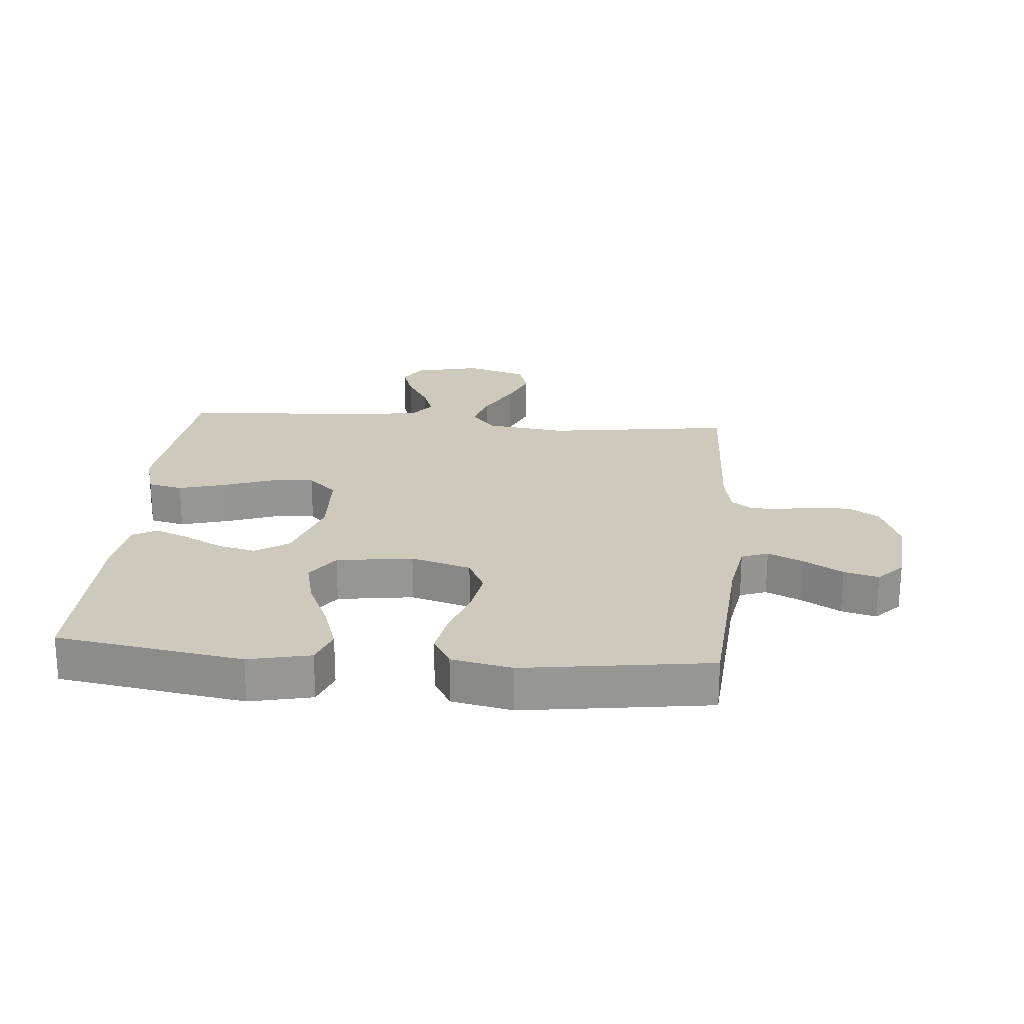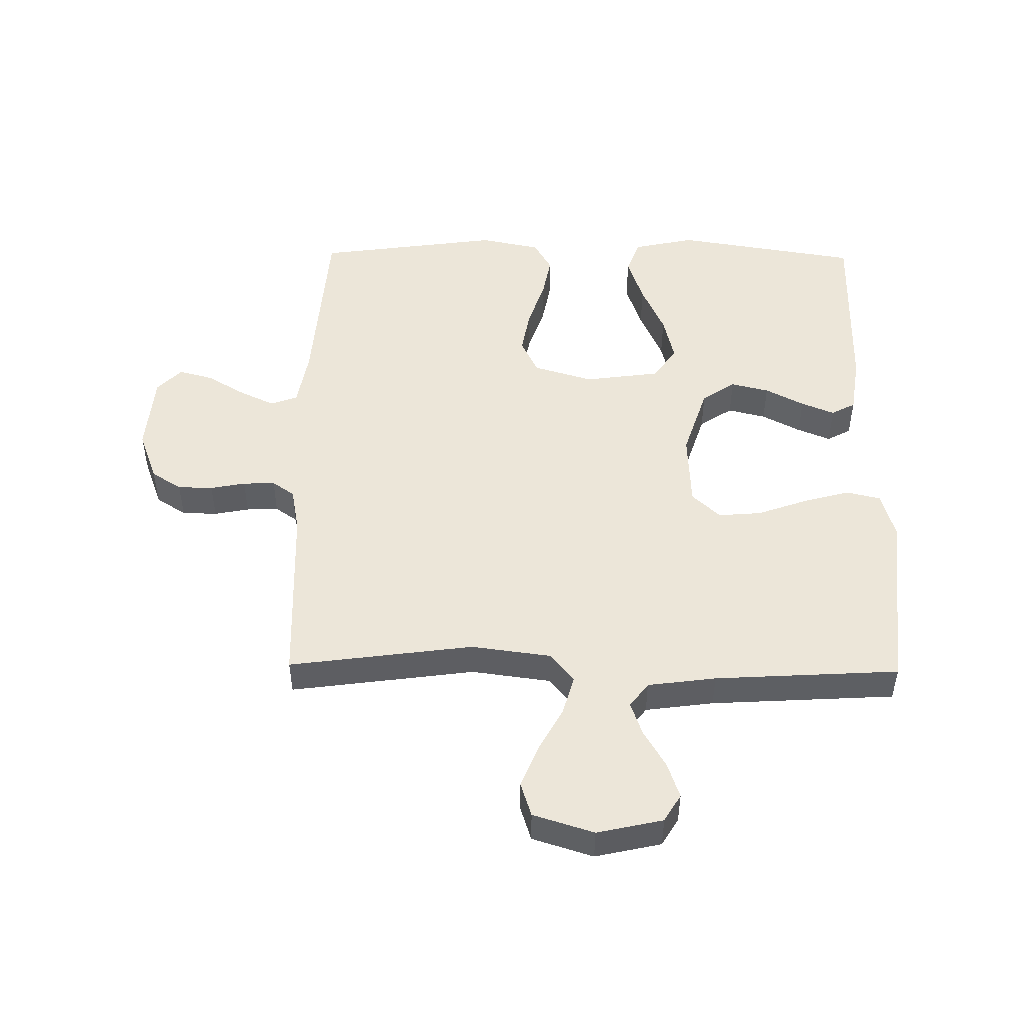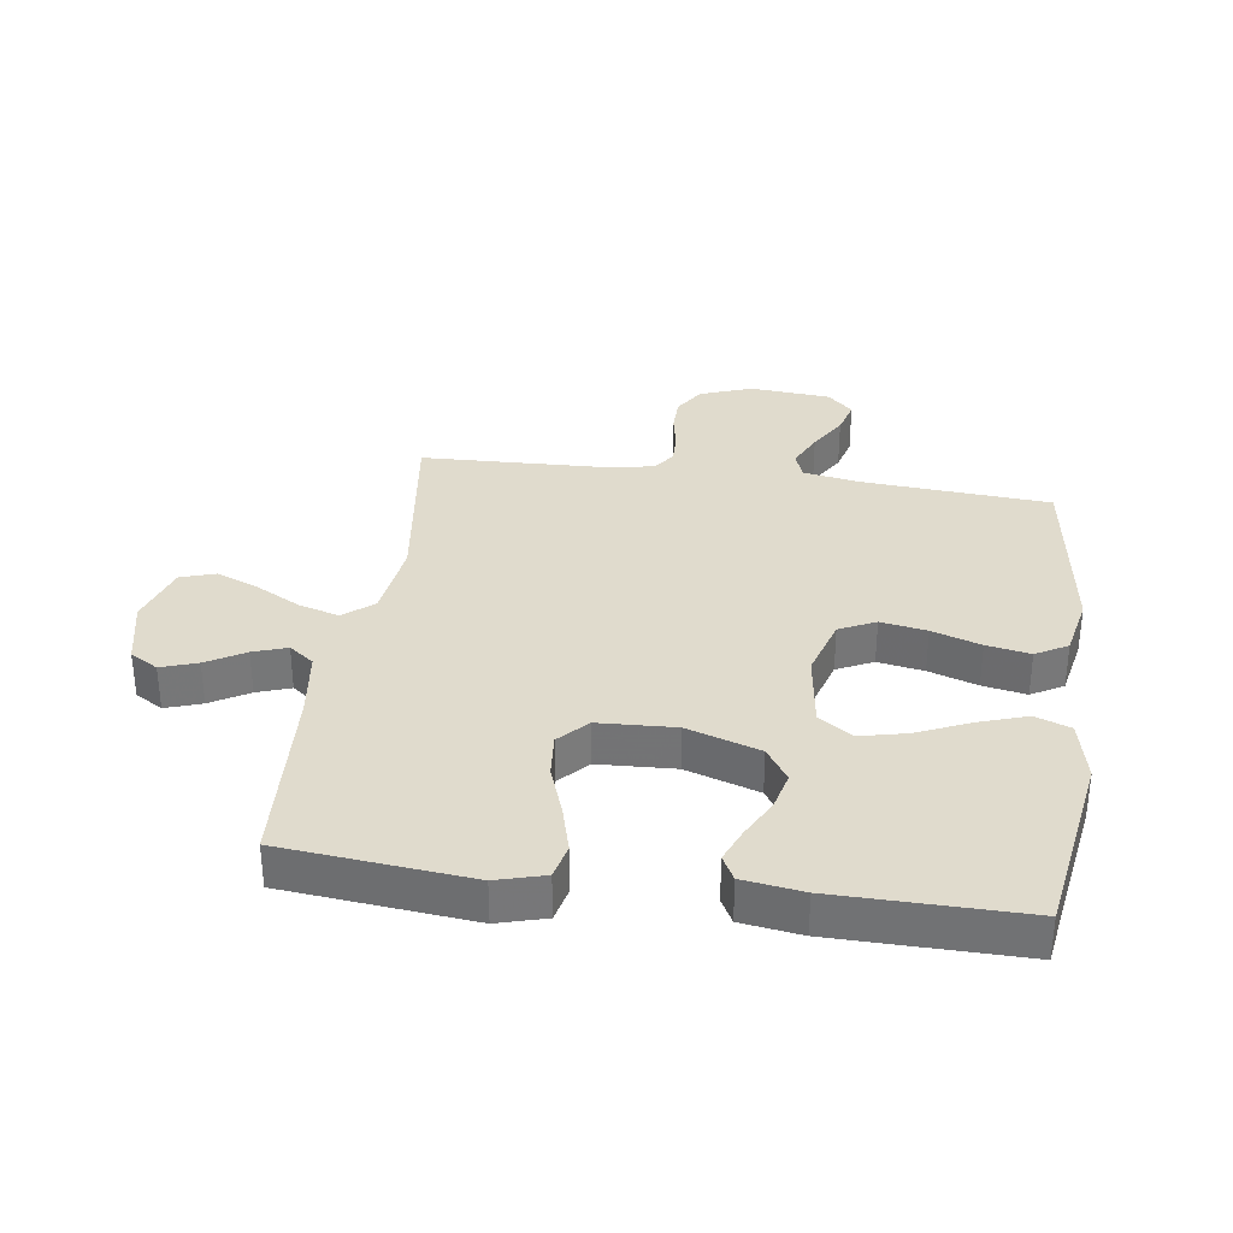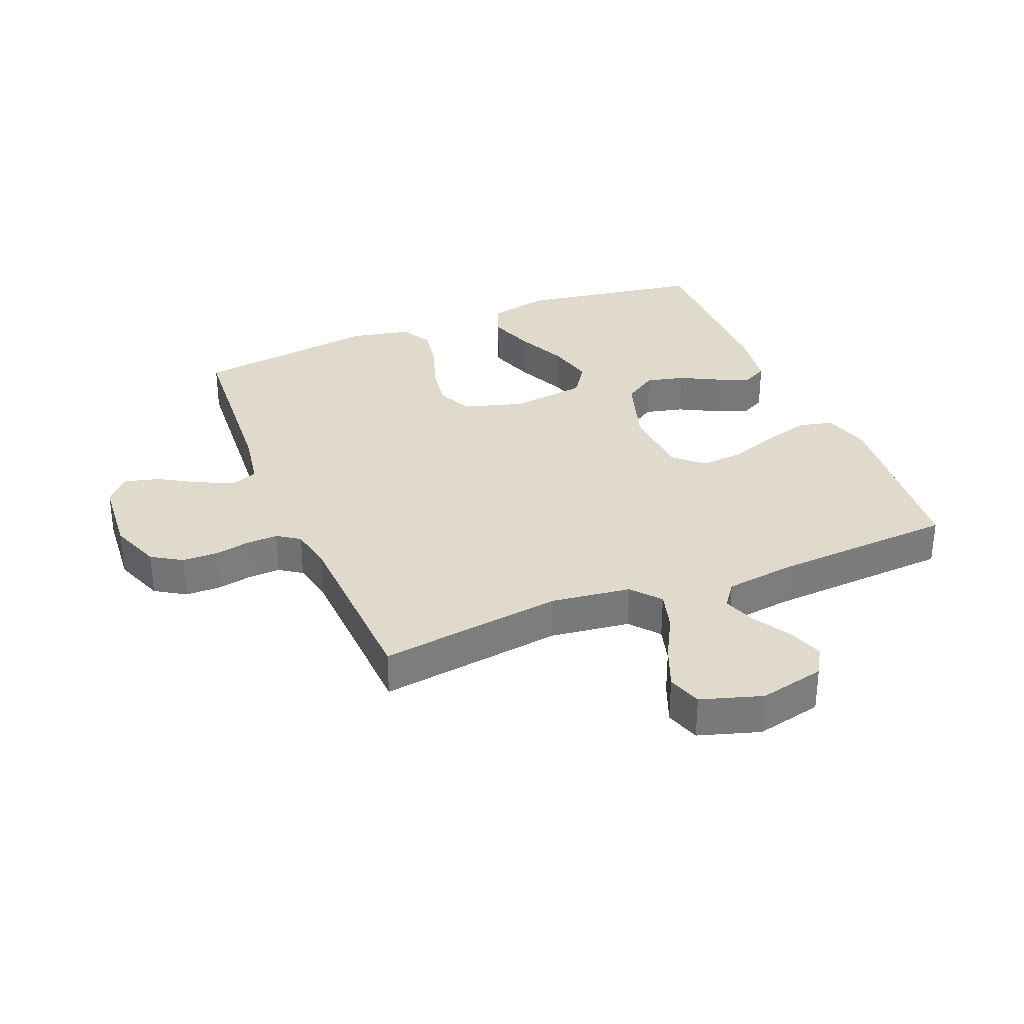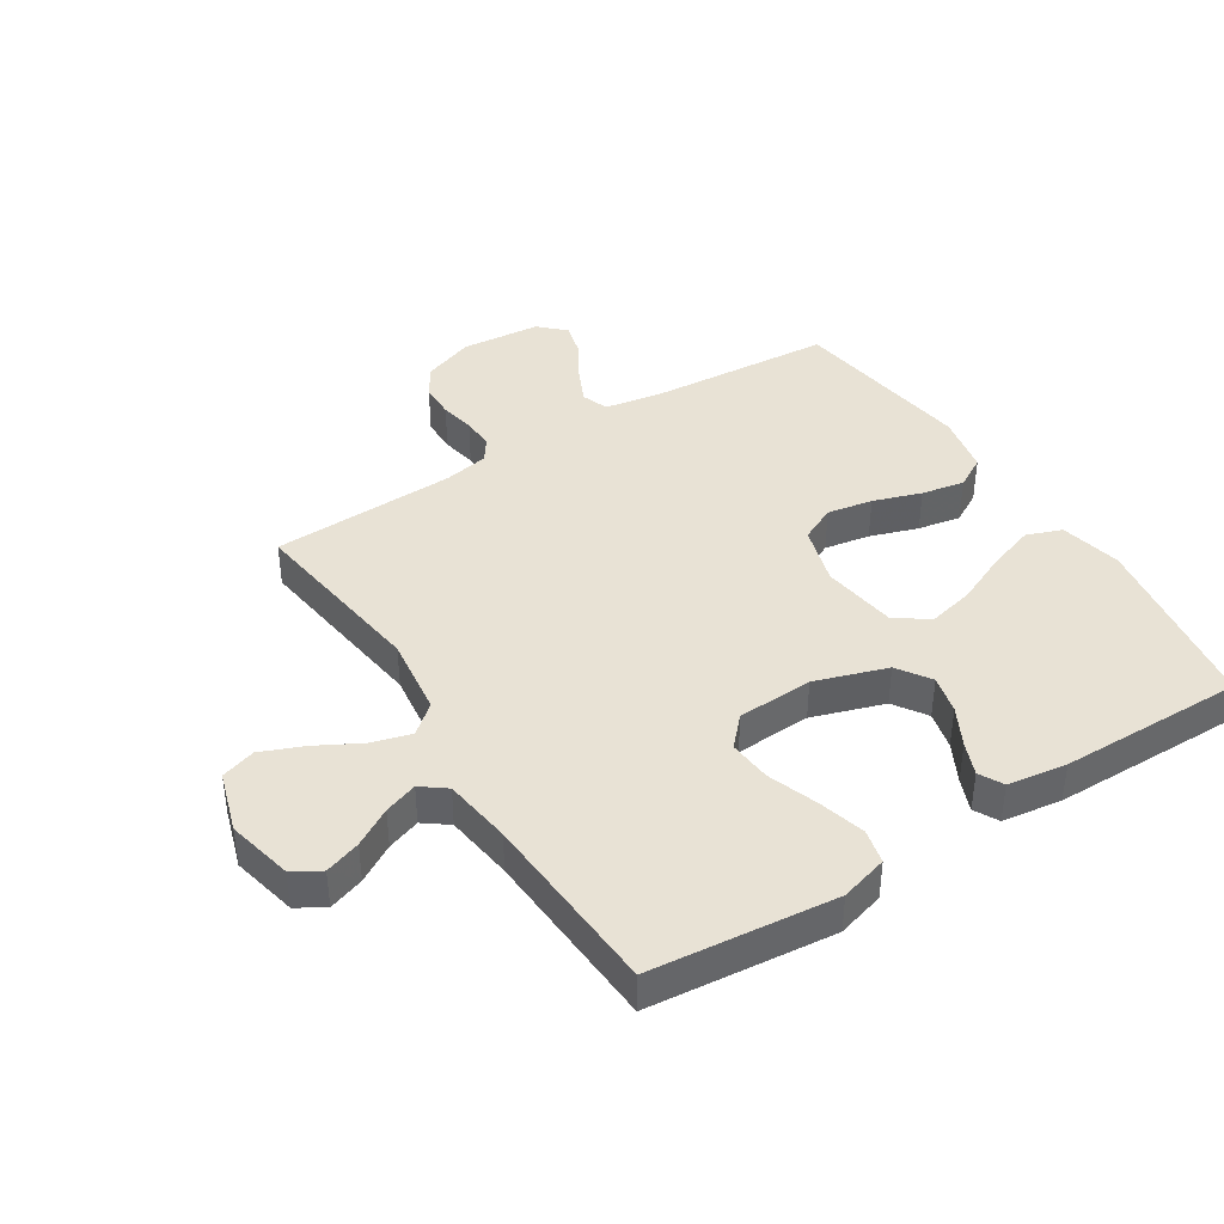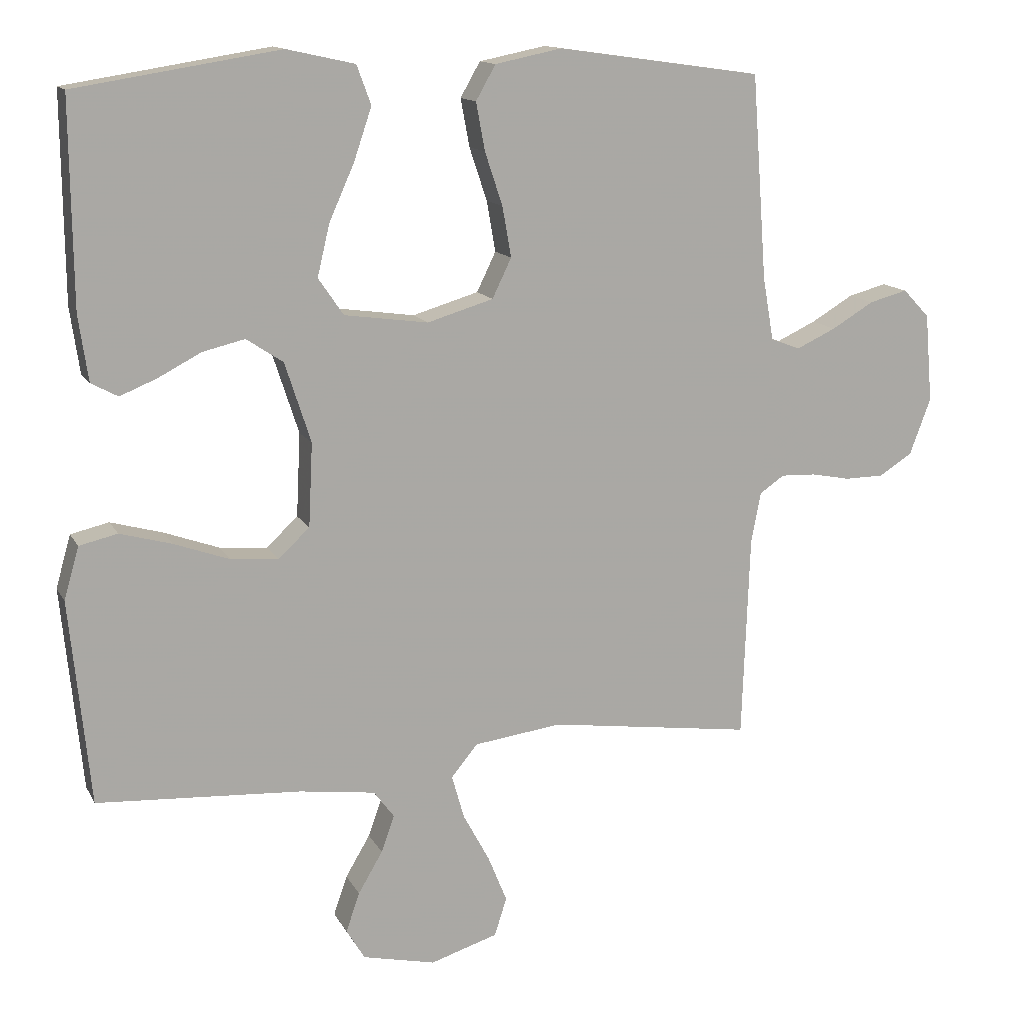
<metadata>
{"format":"obj","ext":"obj","renderer":"f3d","projection":"perspective","resolution":1024,"background":"white","views":[{"elev":22.6,"azim":4.9,"up":"+Y"},{"elev":49.3,"azim":-179.2,"up":"+Y"},{"elev":33.3,"azim":-81.9,"up":"+Y"},{"elev":32.5,"azim":157.7,"up":"+Y"},{"elev":40.7,"azim":-122.3,"up":"+Y"},{"elev":13.5,"azim":-19.1,"up":"+Z"}]}
</metadata>
<code>
v -0.5 0.07 0.5
v -0.2 0.07 0.548
v -0.1 0.07 0.526
v -0.079 0.07 0.469
v -0.105 0.07 0.392
v -0.142 0.07 0.309
v -0.16 0.07 0.233
v -0.123 0.07 0.179
v 0 0.07 0.162
v 0.097 0.07 0.191
v 0.125 0.07 0.249
v 0.112 0.07 0.323
v 0.086 0.07 0.401
v 0.073 0.07 0.471
v 0.102 0.07 0.522
v 0.2 0.07 0.542
v 0.5 0.07 0.5
v 0.522 0.07 0.2
v 0.538 0.07 0.108
v 0.581 0.07 0.092
v 0.639 0.07 0.119
v 0.701 0.07 0.156
v 0.757 0.07 0.171
v 0.796 0.07 0.13
v 0.807 0.07 0
v 0.776 0.07 -0.083
v 0.727 0.07 -0.114
v 0.67 0.07 -0.115
v 0.613 0.07 -0.104
v 0.561 0.07 -0.102
v 0.525 0.07 -0.127
v 0.511 0.07 -0.2
v 0.5 0.07 -0.5
v 0.2 0.07 -0.459
v 0.071 0.07 -0.476
v 0.032 0.07 -0.523
v 0.05 0.07 -0.587
v 0.089 0.07 -0.659
v 0.117 0.07 -0.728
v 0.099 0.07 -0.784
v 0 0.07 -0.815
v -0.107 0.07 -0.791
v -0.134 0.07 -0.746
v -0.114 0.07 -0.688
v -0.078 0.07 -0.627
v -0.059 0.07 -0.573
v -0.089 0.07 -0.533
v -0.2 0.07 -0.518
v -0.5 0.07 -0.5
v -0.53 0.07 -0.2
v -0.508 0.07 -0.123
v -0.452 0.07 -0.11
v -0.376 0.07 -0.131
v -0.295 0.07 -0.16
v -0.225 0.07 -0.166
v -0.179 0.07 -0.123
v -0.173 0.07 0
v -0.211 0.07 0.117
v -0.265 0.07 0.153
v -0.327 0.07 0.138
v -0.39 0.07 0.105
v -0.444 0.07 0.083
v -0.483 0.07 0.104
v -0.497 0.07 0.2
v -0.5 0 0.5
v -0.2 0 0.548
v -0.1 0 0.526
v -0.079 0 0.469
v -0.105 0 0.392
v -0.142 0 0.309
v -0.16 0 0.233
v -0.123 0 0.179
v 0 0 0.162
v 0.097 0 0.191
v 0.125 0 0.249
v 0.112 0 0.323
v 0.086 0 0.401
v 0.073 0 0.471
v 0.102 0 0.522
v 0.2 0 0.542
v 0.5 0 0.5
v 0.522 0 0.2
v 0.538 0 0.108
v 0.581 0 0.092
v 0.639 0 0.119
v 0.701 0 0.156
v 0.757 0 0.171
v 0.796 0 0.13
v 0.807 0 0
v 0.776 0 -0.083
v 0.727 0 -0.114
v 0.67 0 -0.115
v 0.613 0 -0.104
v 0.561 0 -0.102
v 0.525 0 -0.127
v 0.511 0 -0.2
v 0.5 0 -0.5
v 0.2 0 -0.459
v 0.071 0 -0.476
v 0.032 0 -0.523
v 0.05 0 -0.587
v 0.089 0 -0.659
v 0.117 0 -0.728
v 0.099 0 -0.784
v 0 0 -0.815
v -0.107 0 -0.791
v -0.134 0 -0.746
v -0.114 0 -0.688
v -0.078 0 -0.627
v -0.059 0 -0.573
v -0.089 0 -0.533
v -0.2 0 -0.518
v -0.5 0 -0.5
v -0.53 0 -0.2
v -0.508 0 -0.123
v -0.452 0 -0.11
v -0.376 0 -0.131
v -0.295 0 -0.16
v -0.225 0 -0.166
v -0.179 0 -0.123
v -0.173 0 0
v -0.211 0 0.117
v -0.265 0 0.153
v -0.327 0 0.138
v -0.39 0 0.105
v -0.444 0 0.083
v -0.483 0 0.104
v -0.497 0 0.2
f 60 61 62 63
f 59 60 63 64
f 51 52 53 54
f 49 50 51 54
f 48 49 54 55
f 47 48 55 56
f 42 43 44 45
f 42 45 46
f 41 42 46
f 40 41 46
f 37 38 39 40
f 36 37 40 46
f 35 36 46 47
f 32 33 34
f 31 32 34 35
f 26 27 28 29
f 26 29 30
f 25 26 30
f 24 25 30
f 21 22 23 24
f 20 21 24 30
f 19 20 30 31
f 15 16 17 18
f 12 13 14 15
f 11 12 15 18
f 10 11 18 19
f 3 4 5 6
f 3 6 7
f 2 3 7
f 59 64 1 2
f 58 59 2 7
f 57 58 7 8
f 56 57 8 9
f 31 35 47 56
f 19 31 56
f 9 10 19 56
f 127 126 125 124
f 128 127 124 123
f 118 117 116 115
f 118 115 114 113
f 119 118 113 112
f 120 119 112 111
f 109 108 107 106
f 110 109 106
f 110 106 105
f 110 105 104
f 104 103 102 101
f 110 104 101 100
f 111 110 100 99
f 98 97 96
f 99 98 96 95
f 93 92 91 90
f 94 93 90
f 94 90 89
f 94 89 88
f 88 87 86 85
f 94 88 85 84
f 95 94 84 83
f 82 81 80 79
f 79 78 77 76
f 82 79 76 75
f 83 82 75 74
f 70 69 68 67
f 71 70 67
f 71 67 66
f 66 65 128 123
f 71 66 123 122
f 72 71 122 121
f 73 72 121 120
f 120 111 99 95
f 120 95 83
f 120 83 74 73
f 1 65 66 2
f 2 66 67 3
f 3 67 68 4
f 4 68 69 5
f 5 69 70 6
f 6 70 71 7
f 7 71 72 8
f 8 72 73 9
f 9 73 74 10
f 10 74 75 11
f 11 75 76 12
f 12 76 77 13
f 13 77 78 14
f 14 78 79 15
f 15 79 80 16
f 16 80 81 17
f 17 81 82 18
f 18 82 83 19
f 19 83 84 20
f 20 84 85 21
f 21 85 86 22
f 22 86 87 23
f 23 87 88 24
f 24 88 89 25
f 25 89 90 26
f 26 90 91 27
f 27 91 92 28
f 28 92 93 29
f 29 93 94 30
f 30 94 95 31
f 31 95 96 32
f 32 96 97 33
f 33 97 98 34
f 34 98 99 35
f 35 99 100 36
f 36 100 101 37
f 37 101 102 38
f 38 102 103 39
f 39 103 104 40
f 40 104 105 41
f 41 105 106 42
f 42 106 107 43
f 43 107 108 44
f 44 108 109 45
f 45 109 110 46
f 46 110 111 47
f 47 111 112 48
f 48 112 113 49
f 49 113 114 50
f 50 114 115 51
f 51 115 116 52
f 52 116 117 53
f 53 117 118 54
f 54 118 119 55
f 55 119 120 56
f 56 120 121 57
f 57 121 122 58
f 58 122 123 59
f 59 123 124 60
f 60 124 125 61
f 61 125 126 62
f 62 126 127 63
f 63 127 128 64
f 64 128 65 1

</code>
